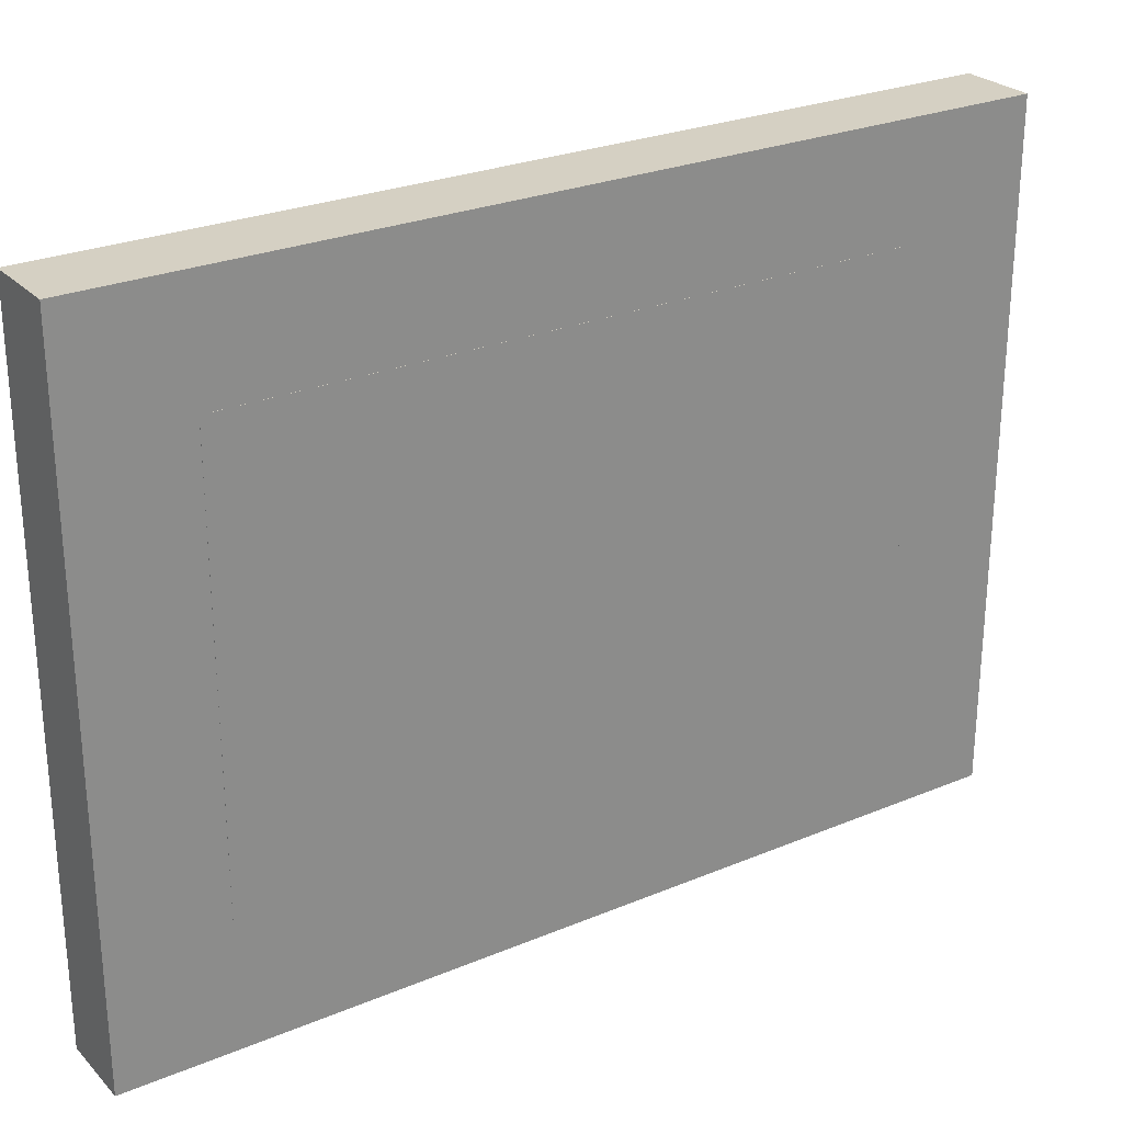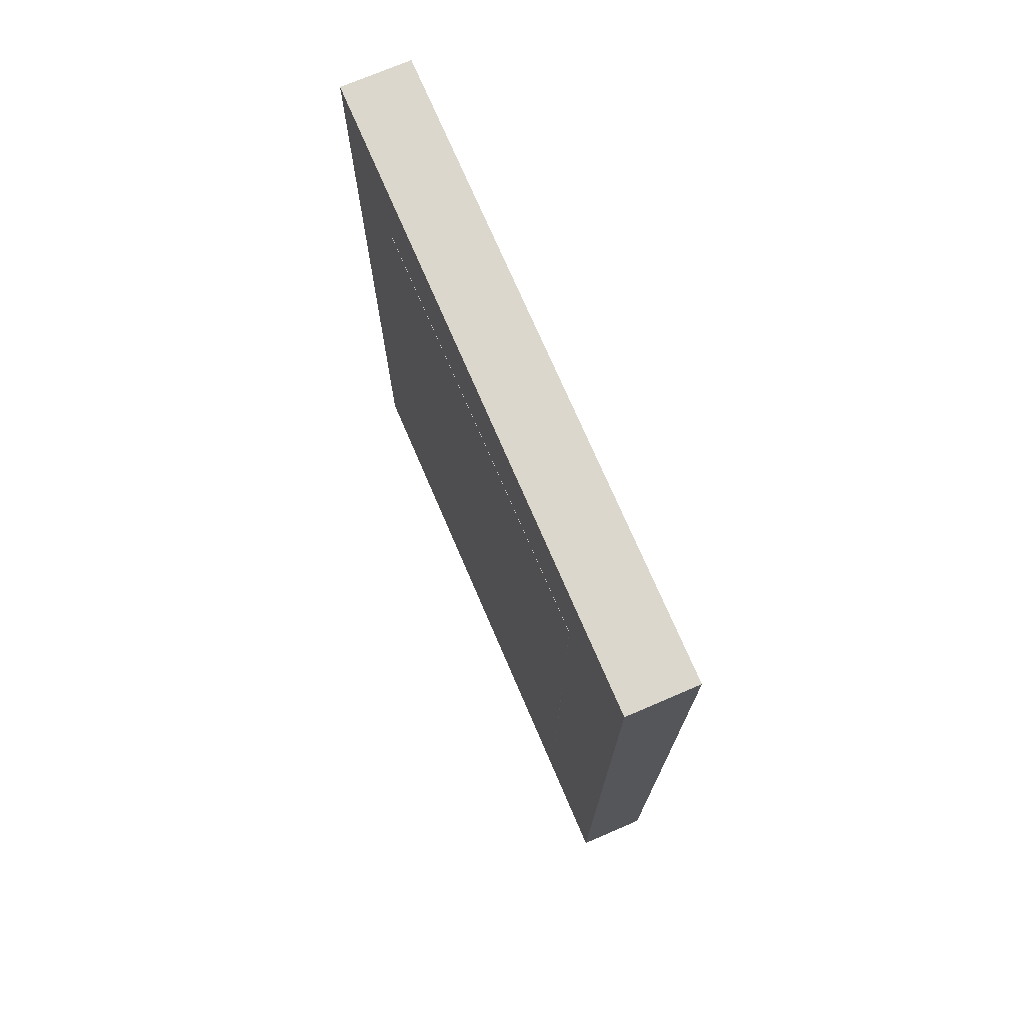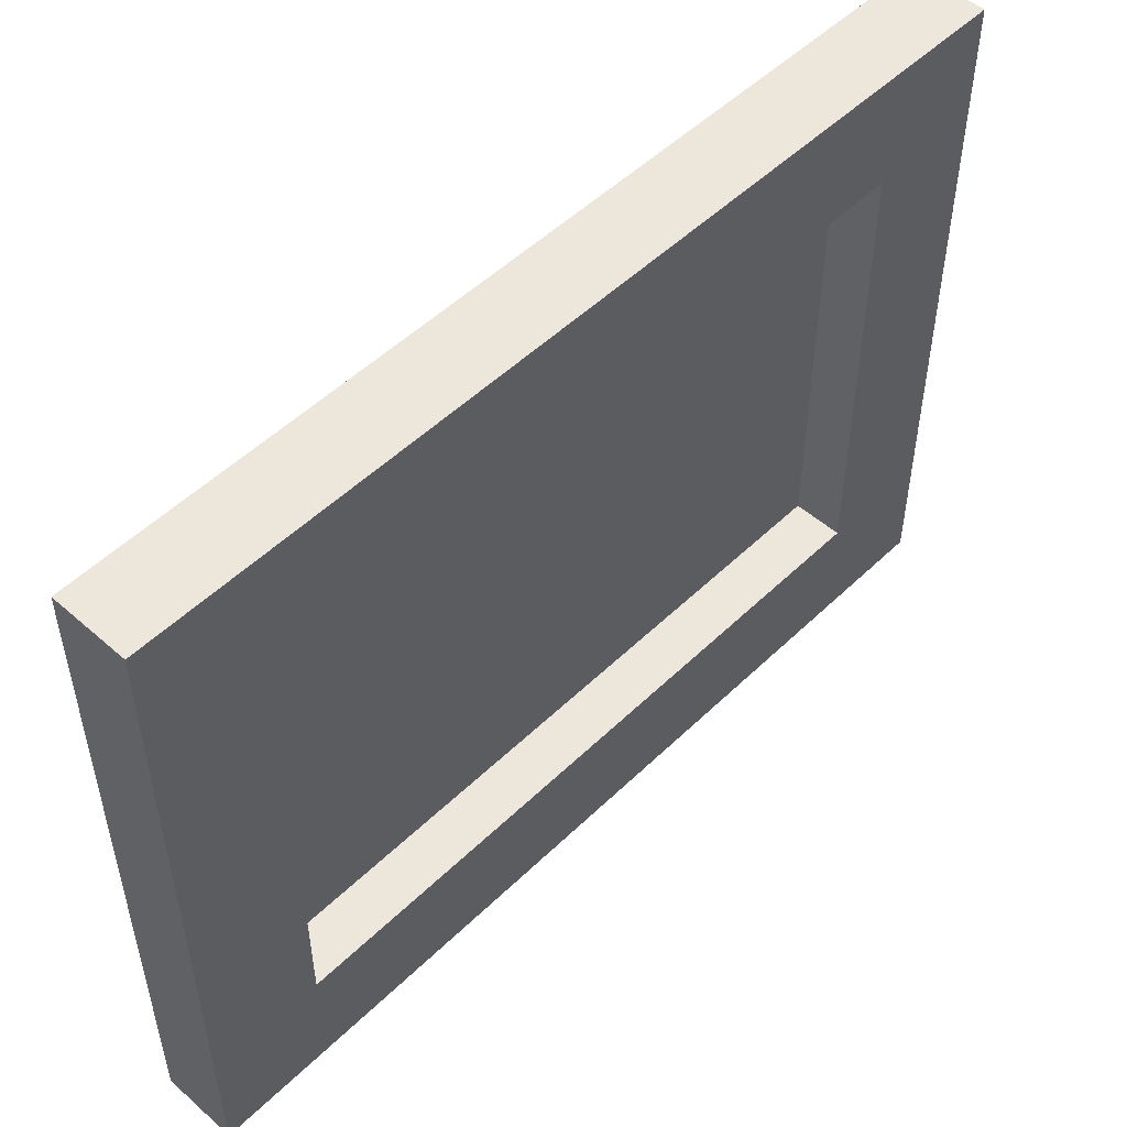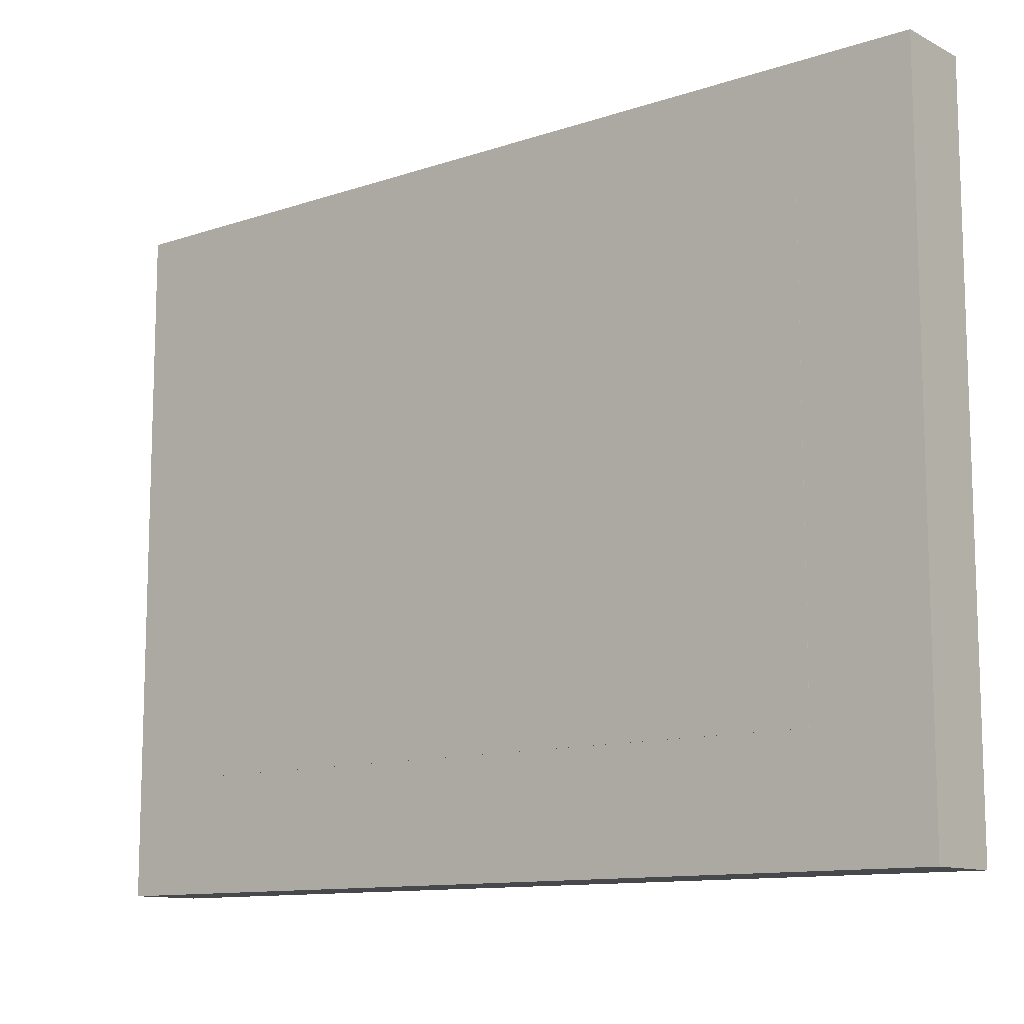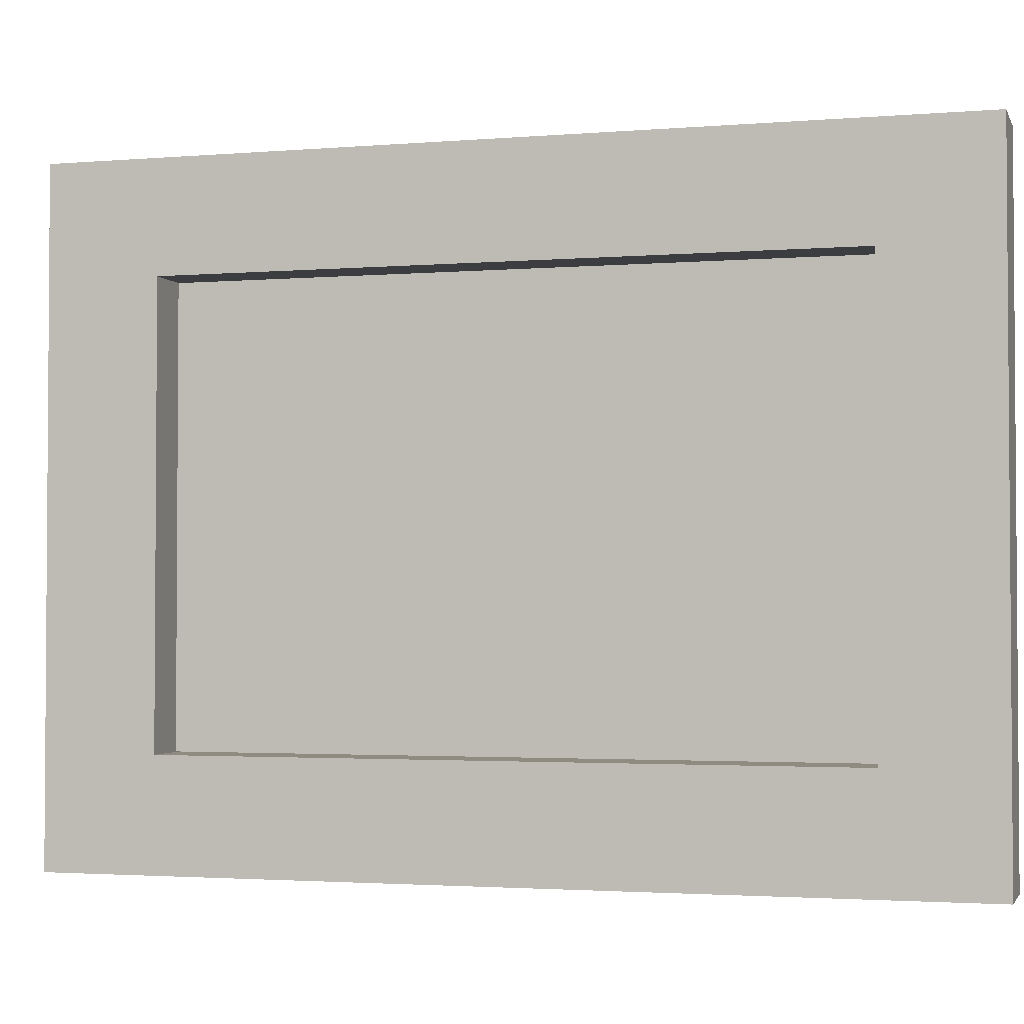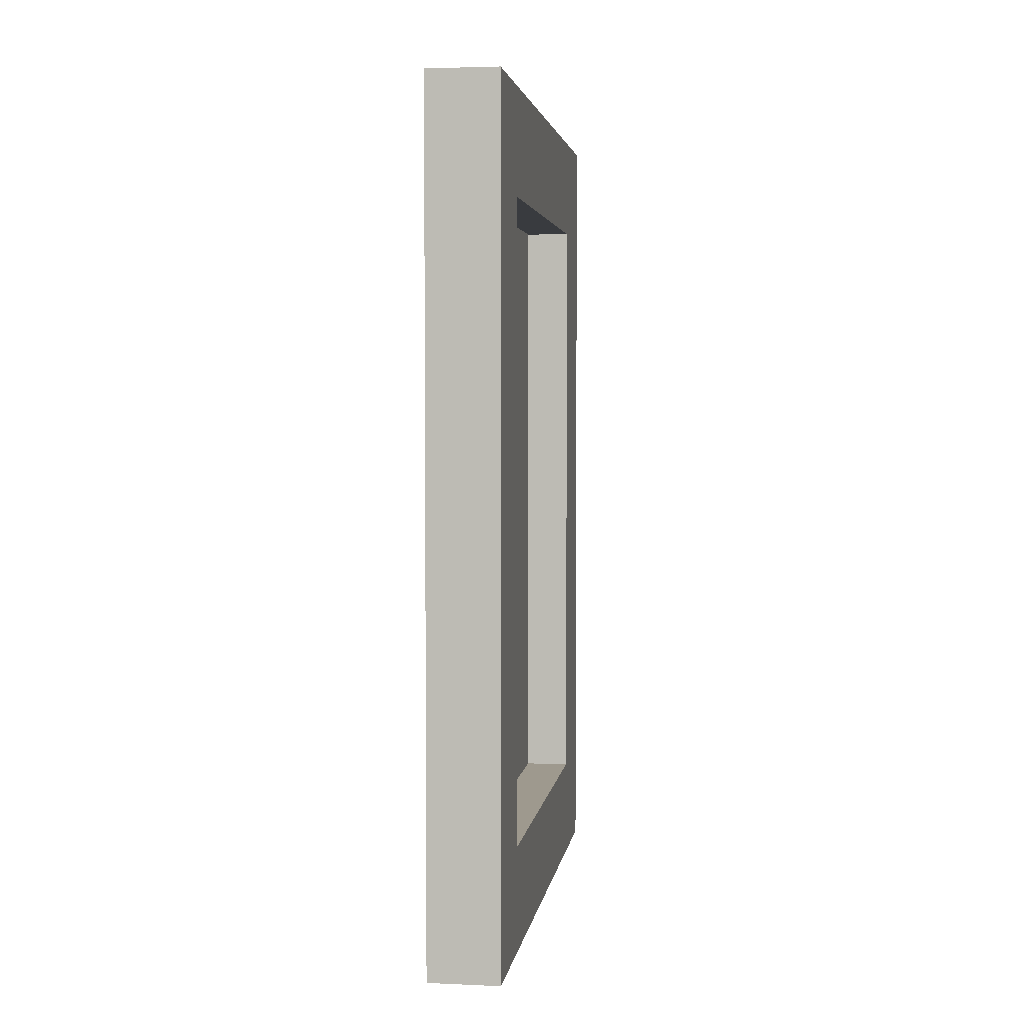
<metadata>
{"format":"obj","ext":"obj","renderer":"f3d","projection":"perspective","resolution":1024,"background":"white","views":[{"elev":26.4,"azim":-123.3,"up":"+Z"},{"elev":73.1,"azim":-23.2,"up":"+Y"},{"elev":51.2,"azim":43.7,"up":"+Z"},{"elev":-11.4,"azim":-50.6,"up":"+Z"},{"elev":-2.4,"azim":106.1,"up":"+Z"},{"elev":3.5,"azim":8.2,"up":"+Y"}]}
</metadata>
<code>
o Paint_Frame_Cube
v 2 3 -9
v 2 0 -6
v 2 3 9
v 2 0 6
v 0 3 -9
v 0 0 -6
v 0 3 9
v 0 0 6
v 0 -21 9
v 2 -21 9
v 0 -18 6
v 2 -18 6
v 2 -21 -9
v 0 -21 -9
v 2 -18 -6
v 0 -18 -6
v -0.005679 -2.3e-05 -5.987
v -0.005679 -18 -5.987
v -0.005679 -2.3e-05 6.013
v -0.005679 -18 6.013
v 0.2943 -18 6.013
v 0.2943 -2.3e-05 6.013
v 0.2943 -18 -5.987
v 0.2943 -2.3e-05 -5.987
f 1 5 7 3
f 5 1 13 14
f 8 7 5 6
f 2 1 3 4
f 12 10 13 15
f 14 13 10 9
f 13 1 2 15
f 6 5 14 16
f 11 12 15 16
f 16 15 2 6
f 6 2 4 8
f 8 11 9 7
f 16 14 9 11
f 3 7 9 10
f 4 3 10 12
f 12 11 8 4
f 16 6 8 11
f 20 19 17 18
f 18 17 24 23
f 23 24 22 21
f 21 22 19 20
f 18 23 21 20
f 24 17 19 22
o Paint_Art_Image_Cube.001
v 0.3943 -2.3e-05 -5.987
v 0.3943 -18 -5.987
v 0.3943 -2.3e-05 6.013
v 0.3943 -18 6.013
v 0.6943 -18 6.013
v 0.6943 -2.3e-05 6.013
v 0.6943 -18 -5.987
v 0.6943 -2.3e-05 -5.987
f 28 27 25 26
f 26 25 32 31
f 31 32 30 29
f 29 30 27 28
f 26 31 29 28
f 32 25 27 30

</code>
